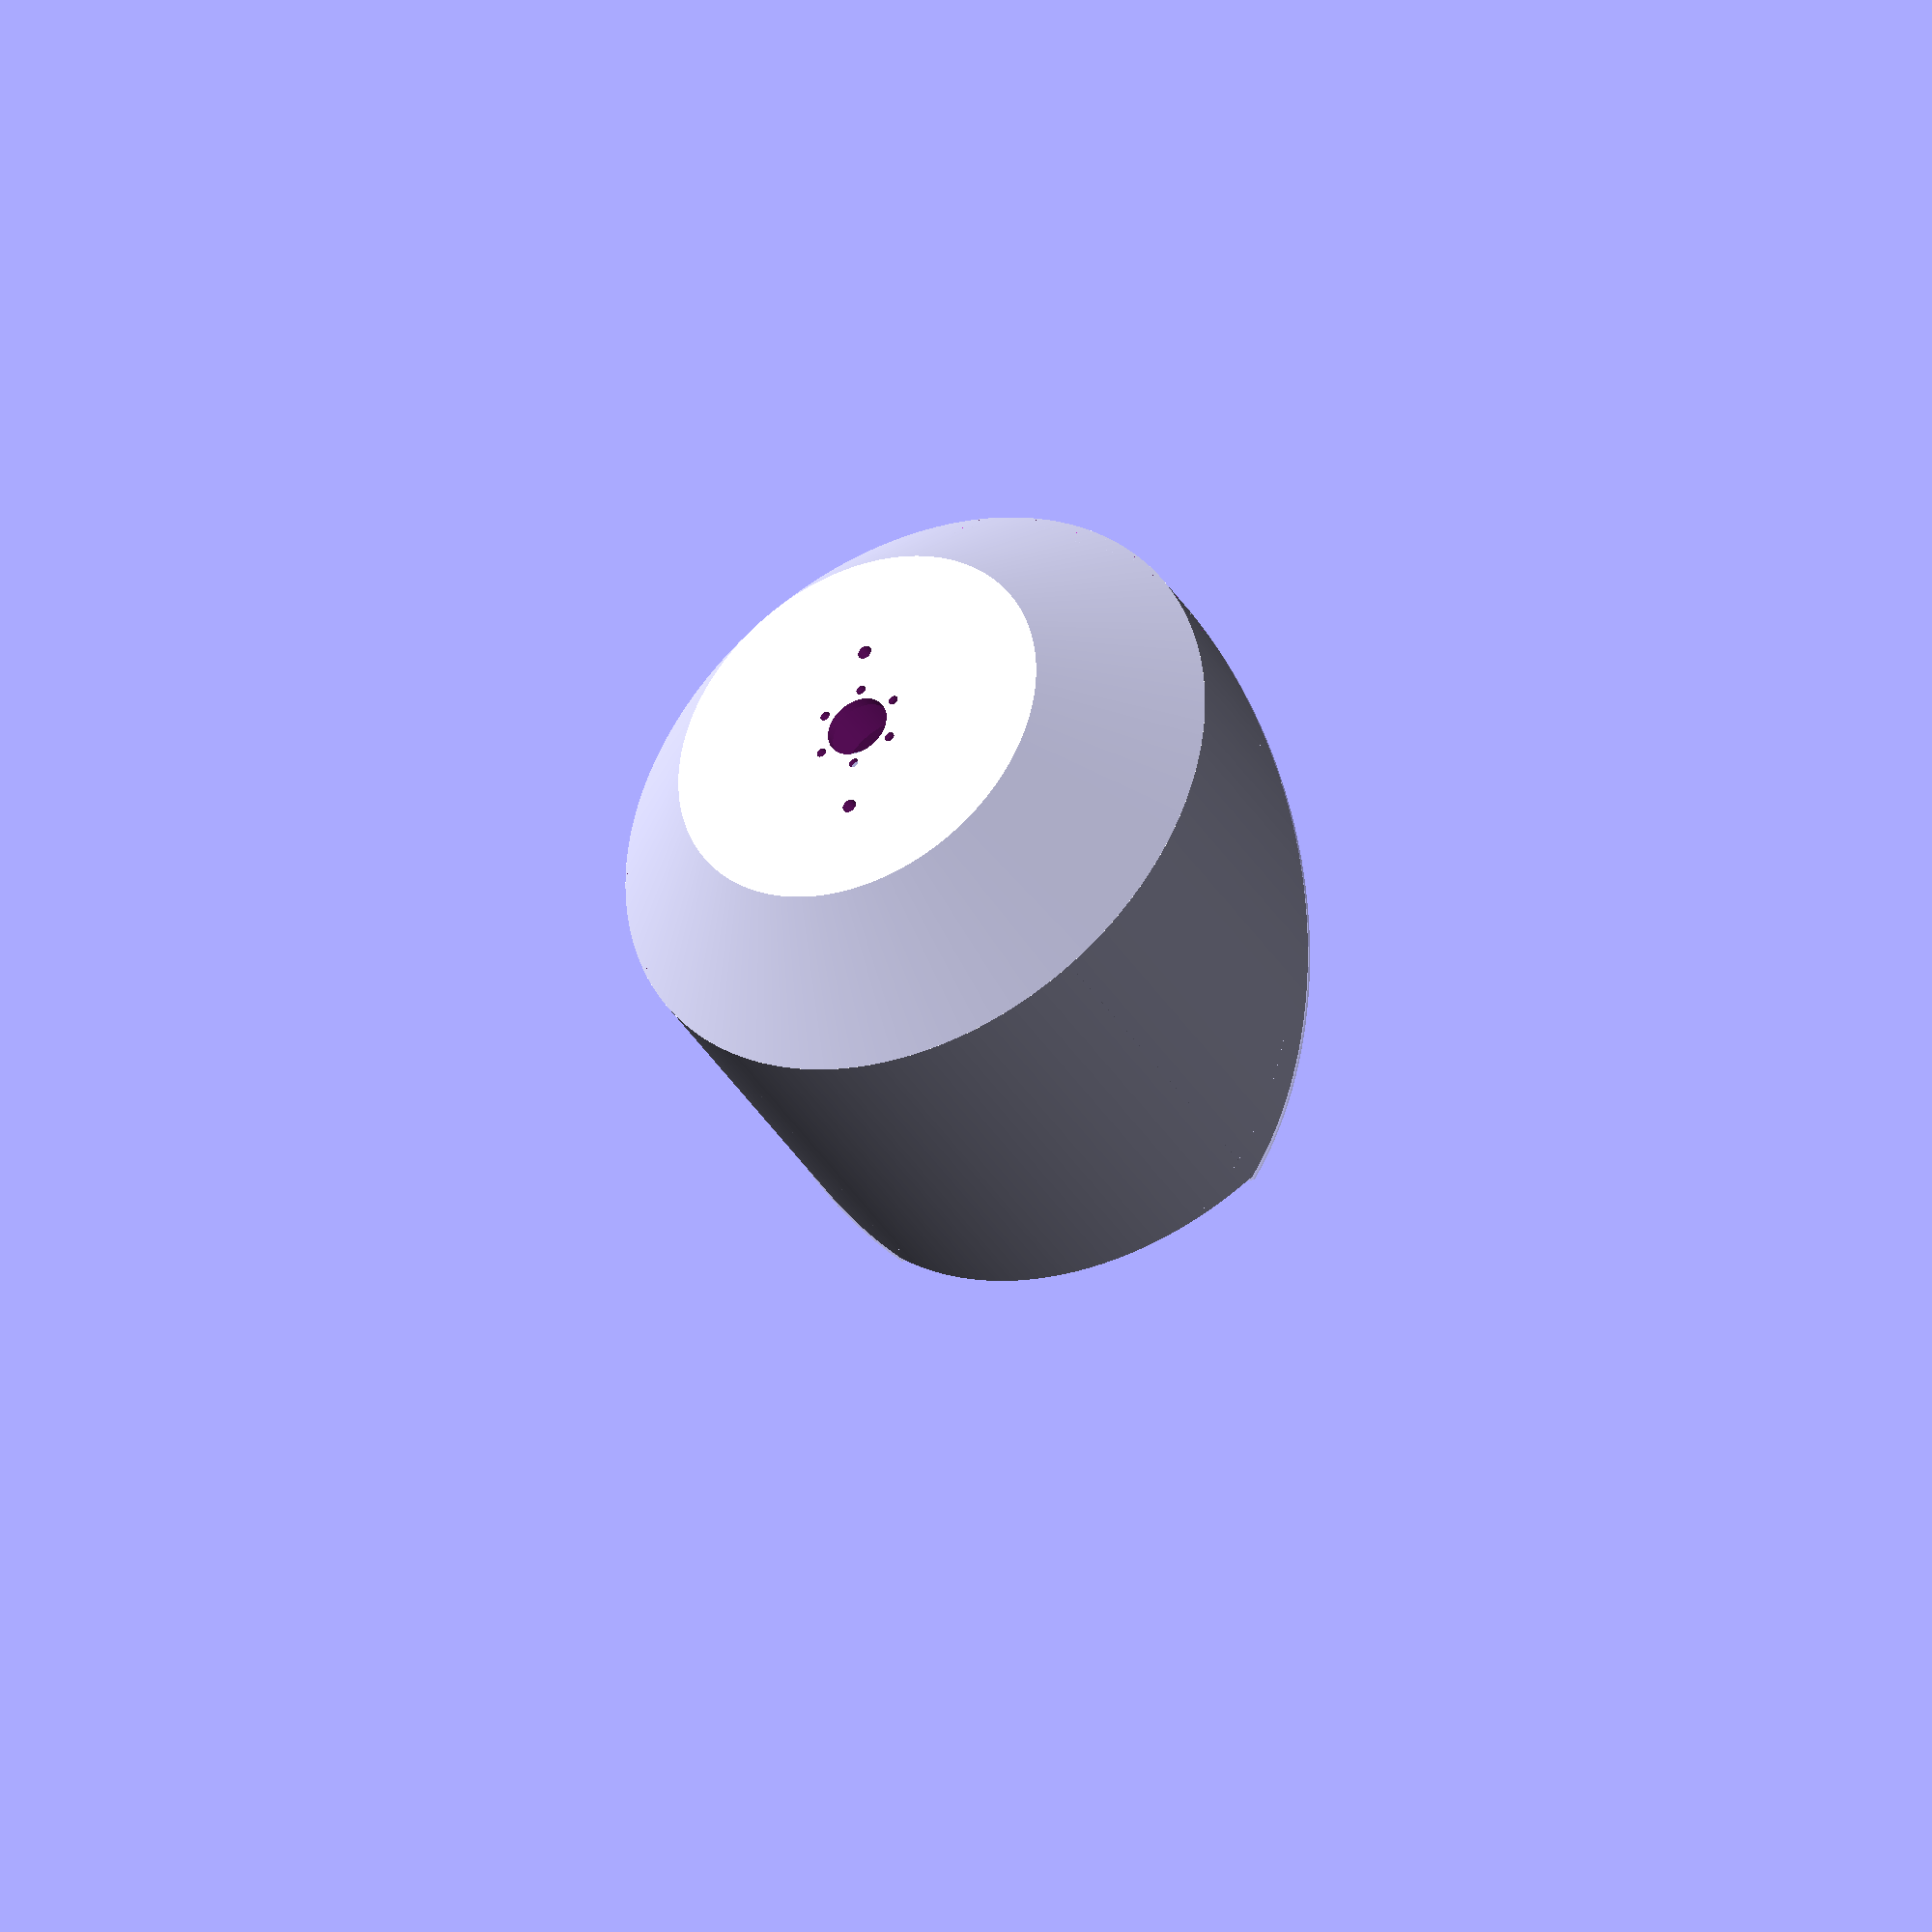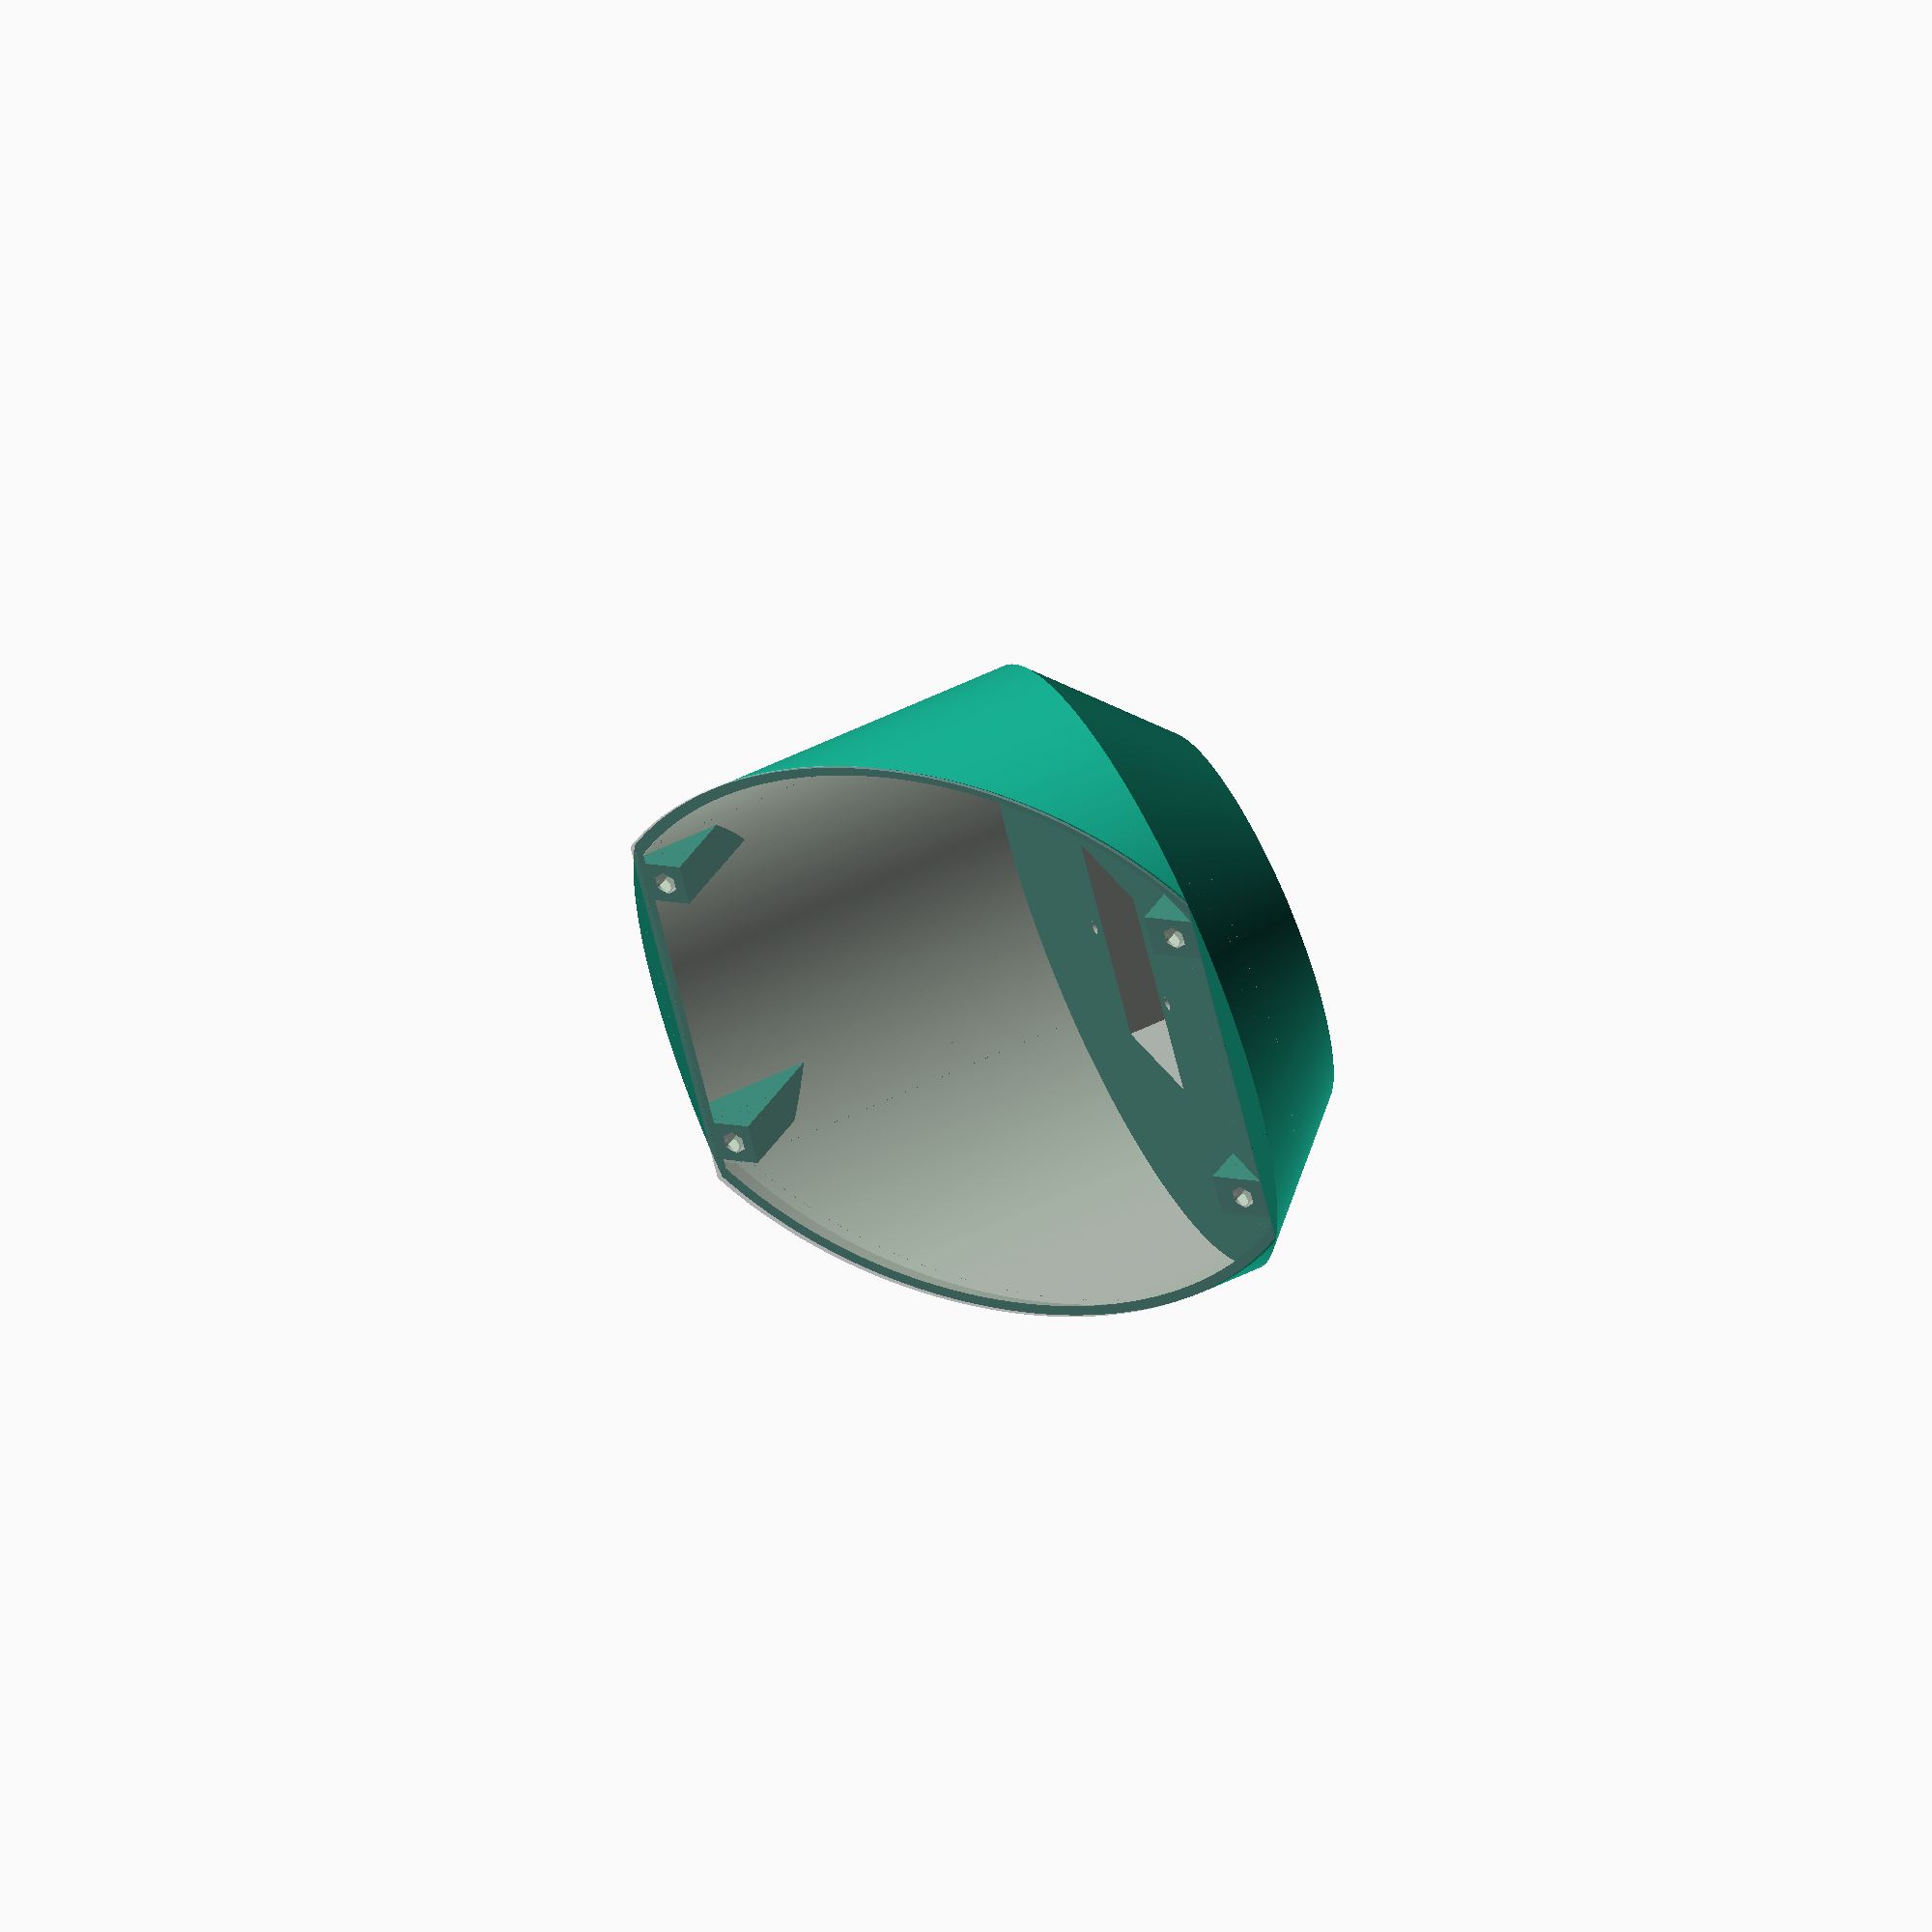
<openscad>
enable_krave = false;
enable_pcb = true;
enable_supports = true;
enable_sides = true;
enable_mount_thingies = false;

// Set an initial zoom that makes the whole thing visible.
$vpt = $vpd < 200 ? [-5, 15, 50] : $vpt;
$vpr = $vpd < 200 ? [83, 0, 114] : $vpr;
$vpd = $vpd < 200 ? 400 : $vpd;

// Fine subdivisions, for production run
$fa = 1; $fs = 0.1;
// Coarse, but faster, subdivisions, for testing.
//$fa = 8; $fs = 0.8;

// The outer radius of the motor spindle. Used when enable_krave is true,
// to put a "krave" around the spindle (but might be hard to print).
spindle_radius = 25;

// Height of the filled-in bottom part of the base, where radius increases
// with height.
base_thick = 28.5;
// Thickness of the bottom of the cutout in the base fill-in, which holds
// the screws mounting to the motor spindle.
base_thick2 = 2.5;
// Thickness of the bottom of the cut-out for the battery.
base_thick3 = base_thick - 9.5;
// The diameter of the bottom of the base (which must fit within the space
// available originally for the hard-disk platters).
base_lower_dia = 92;   // Was 77.5 in spindle_mount_v2
// Cutouts for heads of screws mounting to motor spindle.
mount_screw_lowering = 1.2;
// Height of the spindle mount. This value is the height above the filled-in
// part of the base (base_thick) at which the bottom of the PCB intersects the
// Z-axis (x=y=0).
axis_height = 44.5;
// The outer dimension of the mount.
axis_dia = 149;
// Dimensions of the krave around the motor spindle.
krave_high = 7;
krave_thick = 2.5;
// Diameter of mounting screws, including a bit of slack to account for
// 3D-printer tolerance.
skrue_dia = 2 + 0.35;
// Diameter of mounting screw heads, including a bit of slack for easier fit.
skrue_head = 3.9 + 0.6;
// Distance of mounting screw hole center from motor spindle center.
skrue_dist = 10.15;
// Radius of the hole in the base to fit on top of the center disk of the
// motor spindle, plus a bit of slack to account for 3D printing tolerances.
center_piece_rad = 14.5/2+0.3;
// Radius of the cutout in the base fill-in to provide access to mounting
// screws.
center_piece_space = skrue_dist + skrue_dia + 2;
// Angle of the PCB with horizontal - this is an intrinsic property of the PCB
// layout.
pcb_angle=37.5;
// Manufactured thickness of the PCB.
pcb_thick = 0.8;
// Estimate of the height from the PCB at which the active light-emitting
// substrate of the LEDs sit. This is used to adjust the PCB location so that
// the light-emitting locations become centered correctly around the spin-axis
led_active_height = 0.2;
// Thickness of the walls of the mount.
sides_thick=1.0;
// Location of the mounting holes for the PCB.
mount_center_x = 35.5;
mount_center_y = 68;
// Distance from pcb center to top edge of pcb.
pcb_top_offset=74.5;
// Battery cutout dimensions.
bat_width = 31.2;
bat_length = 52;
bat_thick = 11;
// Position of velcro mount holes.
upper_velcro_center = bat_width/2 + 6.5;
lower_velcro_center = bat_width/2 + 5;
// Top of spindle_mount, from top of base.
cutoff_z = axis_height + pcb_top_offset*sin(pcb_angle);


// Switch to coordinates used to model the side of the spindle_mount.
// These coordinates are centered at the top of the base, with the x-axis
// pointing towards the right (LED-side of the PCB), and Z upwards.
module sides_coords() {
  translate([0,0,base_thick])
    rotate([0,0,90])
      children();
}


// Switch to coordinates for stuff that needs to be positioned relative to the
// LEDs.
//
// The coordinates are rotated to be in the plane of the back side of the PCB,
// with X pointing to the right, towards the LED side, and Z upwards through
// the top surface of the PCB.
//
// The origin coincides with the center of the PCB's back side, and is shifted
// so that the active spots of the LEDs (led_active_height above the PCB's
// surface) sweep out cylinders centered of the axis of rotation of the
// spindle_mount.
module led_coords() {
  translate([0,0,base_thick+axis_height])
    rotate([0, pcb_angle, 0])
    rotate([0, 0, 90])
    translate([0, (pcb_thick+led_active_height)*tan(pcb_angle), 0]) {
    children();
    }
}


// Just a debugging aid, draw the coordinate axis to visualise the coordinate
// transformation in use at a given place in the code.
module coords_debug_axis() {
  #union() {
    cube([200, 0.1, 0.1], center=true);
    cube([0.1, 200, 0.1], center=true);
    cube([0.1, 0.1, 200], center=true);
  }
}


module battery(bat_x, bat_y, bat_thick) {
  translate([0, 0, base_thick3]) {
    translate([0,0,bat_thick/2])
      linear_extrude(height = bat_thick, center = true) {
        polygon(points = [[-bat_x/2,-bat_y/2], [bat_x/2,-bat_y/2],
                          [bat_x/2,bat_y/2], [-bat_x/2,bat_y/2]]);
      }
  }
}


module base() {
  rad1 = base_lower_dia/2;
  rad2 = axis_dia/2;
  difference() {
    cylinder(h = base_thick, r1= rad1, r2 = rad2);
    translate([0,0,-0.1])
      cylinder(h=base_thick+0.2, r = center_piece_rad);
    translate([0,0,base_thick2])
      cylinder(h=base_thick+0.2, r = center_piece_space);
    for (i = [0 : 5]) {
      rotate(i*360/6, [0,0,1]) {
	translate([skrue_dist, 0, -0.1])
	  cylinder(h = base_thick+0.2, r=skrue_dia/2);
	translate([skrue_dist, 0, base_thick2-mount_screw_lowering])
	  cylinder(h = base_thick+0.2, r=skrue_head/2);
      }
    }
    battery(bat_width, bat_length, bat_thick);
    mount_thingy_lower(true);
  }
}


module krave(h, thick) {
  extra = 0.1754;   // To avoid rendering glitches
  translate([0,0,-h]) {
    difference() {
      cylinder(h = h, r = spindle_radius/2+thick);
      translate([0, 0, -extra])
        cylinder(h = h+2*extra, r = spindle_radius/2);
    }
  }
}


module pcb(thick) {
  extra = 0.3;    // To prevent rendering glitches

  %led_coords() {
    difference() {
      linear_extrude(height=thick, center=false)
        polygon(points =
          [ [45.3527264611497,-74.5], [47.9483854524943,-71.8712741696108],
            [50.4482661047597,-69.098983311901], [52.8473748313109,-66.1886651610672],
            [55.140919340459,-63.1461331649669], [57.3243182082077,-59.9774648725819],
            [59.3932100297855,-56.6889897939315], [61.3434621316825,-53.2872767566867],
            [63.1711788267896,-49.7791207847395], [64.8727091961508,-46.1715295249386],
            [66.4446543817829,-42.471709249105], [67.8838743759967,-38.6870504592872],
            [69.1874942936568,-34.8251131250118], [70.3529101148502,-30.8936115820173],
            [71.3777938864949,-26.9003991226372], [72.2600983724961,-22.8534523086127],
            [72.998061143161,-18.7608550376711], [73.5902080957058,-14.6307823956976],
            [74.03535639882,-10.4714843267558], [74.3326168554073,-6.29126915357693],
            [74.4813956787835,-2.09848698143567], [74.4813956787835,2.09848698143567],
            [74.3326168554073,6.29126915357694], [74.03535639882,10.4714843267558],
            [73.5902080957058,14.6307823956976], [72.998061143161,18.7608550376711],
            [72.2600983724961,22.8534523086127], [71.3777938864949,26.9003991226372],
            [70.3529101148502,30.8936115820173], [69.1874942936568,34.8251131250118],
            [67.8838743759967,38.6870504592872], [66.4446543817829,42.471709249105],
            [64.8727091961508,46.1715295249386], [63.1711788267896,49.7791207847395],
            [61.3434621316825,53.2872767566867], [59.3932100297855,56.6889897939315],
            [57.3243182082077,59.9774648725819], [55.140919340459,63.1461331649669],
            [52.8473748313109,66.1886651610672], [50.4482661047597,69.098983311901],
            [47.9483854524943,71.8712741696108], [45.3527264611497,74.5],
            [-45.3527264611497,74.5], [-47.9483854524943,71.8712741696108],
            [-50.4482661047598,69.098983311901], [-52.8473748313109,66.1886651610672],
            [-55.140919340459,63.1461331649669], [-57.3243182082077,59.9774648725819],
            [-59.3932100297855,56.6889897939315], [-61.3434621316825,53.2872767566867],
            [-63.1711788267896,49.7791207847395], [-64.8727091961508,46.1715295249386],
            [-66.4446543817829,42.471709249105], [-67.8838743759967,38.6870504592872],
            [-69.1874942936568,34.8251131250118], [-70.3529101148502,30.8936115820173],
            [-71.3777938864949,26.9003991226372], [-72.2600983724961,22.8534523086128],
            [-72.998061143161,18.7608550376711], [-73.5902080957058,14.6307823956976],
            [-74.03535639882,10.4714843267558], [-74.3326168554073,6.29126915357692],
            [-74.4813956787835,2.09848698143568], [-74.4813956787835,-2.09848698143566],
            [-74.3326168554073,-6.29126915357694], [-74.03535639882,-10.4714843267558],
            [-73.5902080957058,-14.6307823956976], [-72.998061143161,-18.7608550376711],
            [-72.2600983724961,-22.8534523086127], [-71.3777938864949,-26.9003991226372],
            [-70.3529101148502,-30.8936115820173], [-69.1874942936568,-34.8251131250118],
            [-67.8838743759967,-38.6870504592872], [-66.4446543817829,-42.471709249105],
            [-64.8727091961508,-46.1715295249386], [-63.1711788267896,-49.7791207847395],
            [-61.3434621316825,-53.2872767566867], [-59.3932100297855,-56.6889897939315],
            [-57.3243182082077,-59.9774648725819], [-55.140919340459,-63.146133164967],
            [-52.8473748313109,-66.1886651610672], [-50.4482661047597,-69.098983311901],
            [-47.9483854524943,-71.8712741696108], [-45.3527264611497,-74.5]
            ]);
      translate([-mount_center_x, -mount_center_y, -extra])
        cylinder(h = thick+2*extra, r = 3.6/2, center=false);
      translate([mount_center_x, -mount_center_y, -extra])
        cylinder(h = thick+2*extra, r = 3.6/2, center=false);
      translate([-mount_center_x, mount_center_y, -extra])
        cylinder(h = thick+2*extra, r = 3.6/2, center=false);
      translate([mount_center_x, mount_center_y, -extra])
        cylinder(h = thick+2*extra, r = 3.6/2, center=false);
    }
    translate([0, 0, thick])
      cylinder(h = led_active_height, r = 0.3, center = false);
  }
}


module hexagon(d, h, center=true) {
  cylinder(r=d/2*(2/sqrt(3)), h=h, center=center, $fn=6);
}


// The "mount thingies" are the brass motherboard standoffs used to mount the
// PCB to the spindle mount.
//
// When EXTRA is passed as true, extra slack is added around, as needed
// to be used in difference() to produce a hole suitable for inserting and
// gluing in the standoffs.

module mount_thingy_int2(center_x, center_y,
                        cyl_base, cyl_dia, cyl_height,
                        hex_base, hex_dia, hex_heigth) {
  led_coords() {
    translate([center_x, center_y, -cyl_base])
      cylinder(h = cyl_height, r=cyl_dia/2);
    translate([center_x, center_y, -hex_base])
      hexagon(d=hex_dia, h=hex_heigth, center=false);
  }
}


module mount_thingy_int(center_x, center_y, extra) {
  // Standoff dimensions.
  mount_thingy_length = 10.5;
  mount_thingy_cyl_dia = 3.4;
  mount_thingy_hex_height = 6.6;
  mount_thingy_hex_dia = 4.7;
  // Depression into spindle_mount, to ensure PCB can go flat against base.
  mount_thingy_lower = 0.4;
  // Extra height to ensure proper difference()
  mount_thingy_above = mount_thingy_lower + 0.023;
  if (extra) {
    // Add the extra slack to the holes for the standoffs.
    cyl_height = mount_thingy_length + 2.0;
    cyl_dia = mount_thingy_cyl_dia + 2*0.2;
    hex_height = mount_thingy_hex_height + 0.0;
    hex_dia = mount_thingy_hex_dia + 0.25;
    cyl_base = cyl_height + mount_thingy_lower;
    hex_base = hex_height + mount_thingy_lower;
    mount_thingy_int2(center_x, center_y, cyl_base, cyl_dia, cyl_height,
                      hex_base, hex_dia, hex_height + mount_thingy_above);
  } else {
    cyl_height = mount_thingy_length;
    cyl_dia = mount_thingy_cyl_dia;
    hex_height = mount_thingy_hex_height;
    hex_dia = mount_thingy_hex_dia;
    cyl_base = cyl_height + mount_thingy_lower;
    hex_base = hex_height + mount_thingy_lower;
    mount_thingy_int2(center_x, center_y, cyl_base, cyl_dia, cyl_height+0.23,
                      hex_base, hex_dia, hex_height);
  }
}


module mount_thingy_upper(extra) {
  mount_thingy_int(-mount_center_x, mount_center_y, extra);
  mount_thingy_int(mount_center_x, mount_center_y, extra);
}


module mount_thingy_lower(extra) {
  mount_thingy_int(-mount_center_x, -mount_center_y, extra);
  mount_thingy_int(mount_center_x, -mount_center_y, extra);
}


module spindle_mount_inner() {
  extra = 10;   // Extra to avoid rendering artifacts from co-planar polygons
  truncate_cube_height = axis_height*2 + base_thick + extra;
  truncate_cube_width=axis_dia + extra;
  // A an easy, conservative value that is large enough.
  slant_cube_height = axis_height + axis_dia/2 + extra;
  slant_cube_width = axis_dia + extra;
  slant_cube_length = axis_dia/cos(pcb_angle) + extra;

  sides_coords() {
    intersection() {
      cylinder(r=axis_dia/2, h=2*pcb_top_offset*sin(pcb_angle), center=false);
      translate([0, 0, axis_height]) {
	rotate([pcb_angle, 0, 0]) {
	  translate([0, 0, -slant_cube_height/2]) {
	    cube([slant_cube_width, slant_cube_length, slant_cube_height], center=true);
          }
        }
      }
      translate([0, 0, cutoff_z - truncate_cube_height/2])
      	cube([truncate_cube_width, truncate_cube_width, truncate_cube_height], center=true);
    }
  }
}


// Supports for the PCB at the left and right sides. A narrow shelf that
// extends inwards from the sides, supporting the left and right edges of the
// PCB. A small hole is made to make room for the hall sensor.
module pcb_support() {
  // Width of the support, from outside of mount towards center.
  support_width = 2.5;
  // angle of support as it curves inwards from the sides. Smaller angles
  // should be easier to 3D-print cleanly.
  support_angle = 20;
  // How far, in the X direction, the support exists (from center outwards).
  support_extent = pcb_top_offset*cos(pcb_angle);
  support_height = support_width / tan(support_angle);
  extra = 0.0571;   // To avoid rendering gliches

  sides_coords() {
    translate([0, 0, axis_height]) {
      intersection() {
        difference() {
          // Do a shear transformation in Z corresponding to a rotation of angle
          // pcb_angle.
          multmatrix([[1, 0, 0, 0],
                      [0, 1, 0, 0],
                      [0, tan(pcb_angle), 1, 0],
                      [0, 0, 0, 1]]) {
            translate([0, 0, - support_height]) {
              difference() {
                cylinder(r=axis_dia/2, h=support_height, center=false);
                translate([0, 0, -extra])
                  cylinder(r1=axis_dia/2, r2=axis_dia/2-support_width,
                           h=support_height+2*extra, center=false);
              }
            }
          }
        }
        translate([0, 0, axis_height])
          cube([axis_dia+extra, 2*support_extent, 4*axis_height], center=true);
      }
    }
  }
}

module sides() {
  extra = 10;  // Extra height to avoid artifacts from co-planer polygons
  difference() {
    spindle_mount_inner();
    sides_coords()
      translate([0, 0, -extra])
        cylinder(r=axis_dia/2-sides_thick, h=axis_height*2+2*extra, center=false);
    mount_thingy_upper(true);
  }
  pcb_support();
}


module highsupport() {
  thick = axis_dia/2;
  width = 10;
  support_height = 2*axis_height;
  intersection() {
    difference() {
      union() {
        led_coords() {
          translate([-mount_center_x, mount_center_y + thick/2 - width/2, -support_height/2])
            cube([width, thick, support_height], center=true);
          translate([mount_center_x, mount_center_y + thick/2 - width/2, -support_height/2])
            cube([width, thick, support_height], center=true);
        }
        sides_coords() {
          translate([0, 0, cutoff_z])
            cube([axis_dia, axis_dia, 2*1], center=true);
        }
      }
      mount_thingy_upper(true);
    }
    spindle_mount_inner();
  }
}


module lowsupport() {
  thick = axis_dia/2;
  width = 13.5;
  breadth = 10;
  height = axis_height;
  velcro_space_dist = 6;
  velcro_space_dia = 24;
  intersection() {
    difference() {
      led_coords() {
        translate([-mount_center_x, -mount_center_y - thick/2 + width/2, -height/2])
          cube([breadth, thick, height], center=true);
        translate([mount_center_x, -mount_center_y - thick/2 + width/2, -height/2])
          cube([breadth, thick, height], center=true);
      }
      mount_thingy_lower(true);
      // Also subtract a cylinder to make room for screw holding Velcro.
      sides_coords() {
       translate([0, -lower_velcro_center-velcro_space_dist+velcro_space_dia/2, -1.71])
          cylinder(r=velcro_space_dia/2, h=axis_height, center=false);
      }
    }
    spindle_mount_inner();
  }
}


module spindle_mount() {
  extra = 1.13;   // To avoid rendering glitches

  if (enable_krave) {
    krave (krave_high, krave_thick);
  }

  if (enable_supports) {
    highsupport();
    lowsupport();
  }

  if (enable_pcb) {
    pcb(pcb_thick);
  }

  difference() {
    base();
    // Holes for screws holding the velkro strips.
    translate([lower_velcro_center, 0, -extra])
      cylinder(r=1.5+0.2, h=base_thick+2*extra, center=false);
    translate([-upper_velcro_center, 0, -extra])
      cylinder(r=1.5+0.2, h=base_thick+2*extra, center=false);
  }

  if (enable_sides) {
    sides();
  }

  if (enable_mount_thingies) {
    mount_thingy_lower(false);
    mount_thingy_upper(false);
  }
}


intersection() {
  spindle_mount();

  // Test prints.
  // Bottom mounting holes for harddisk spindle.
  //cube([35, 35, 40], center=true);
  // Upper support:
  //translate([-60,-15,38+axis_height/2]) cube([40,30,40]);
  // Lower support:
  //translate([15,-15,-40+axis_height/2]) cube([40,30,60]);
}

</openscad>
<views>
elev=217.2 azim=84.7 roll=332.4 proj=o view=solid
elev=121.5 azim=150.4 roll=116.4 proj=o view=solid
</views>
